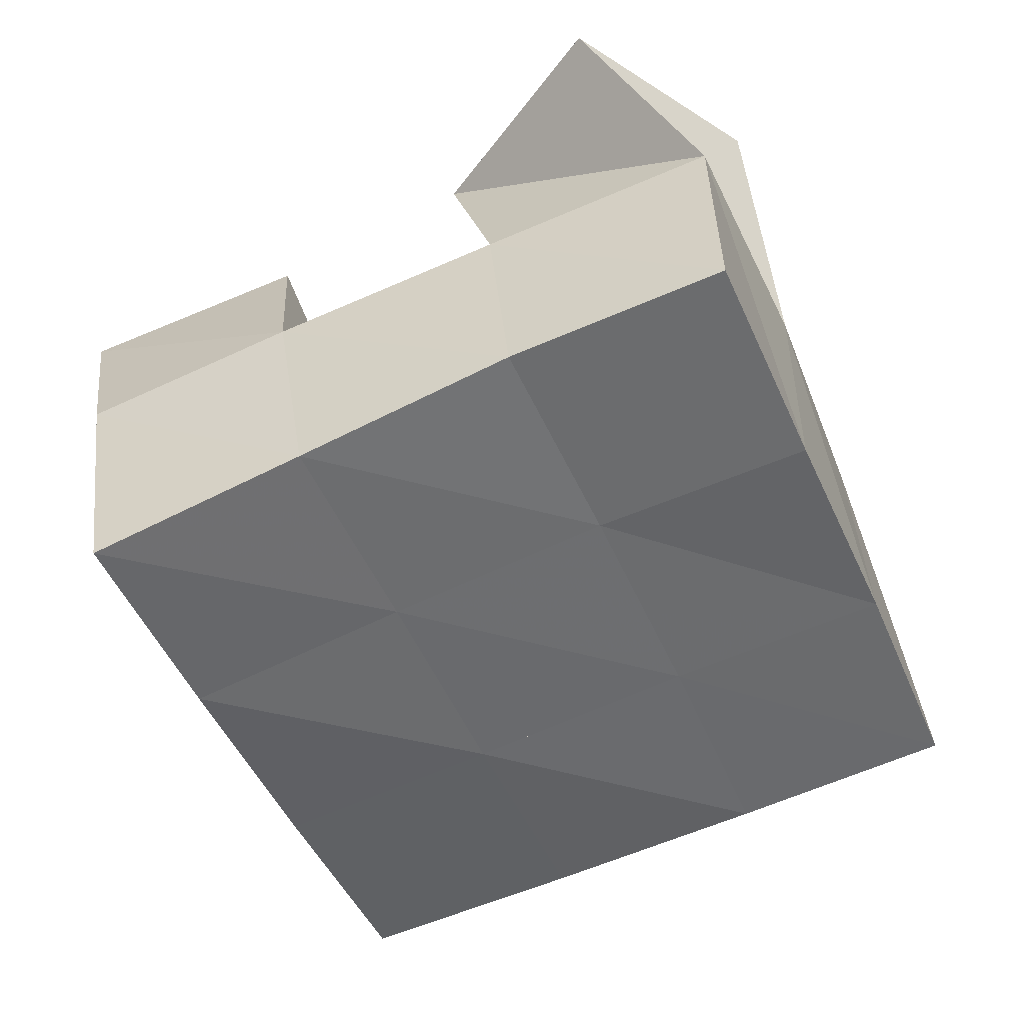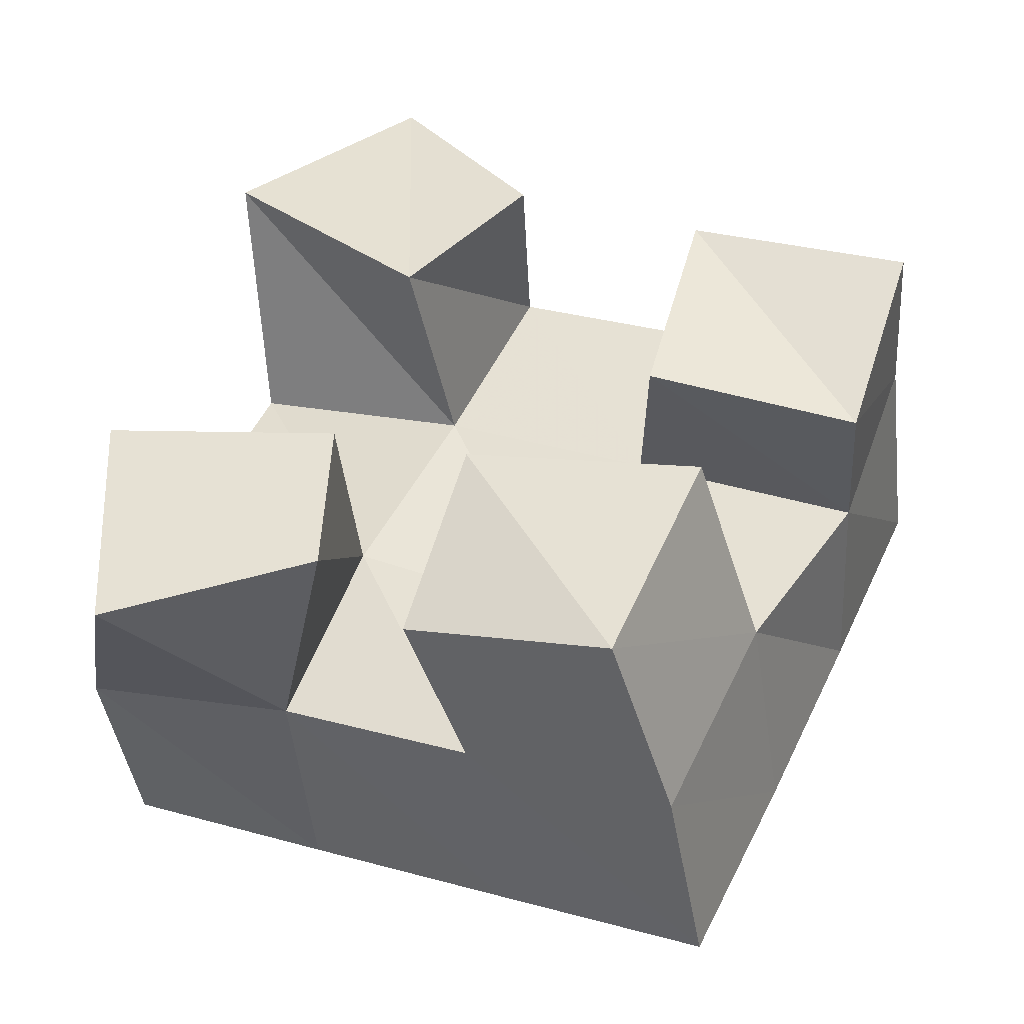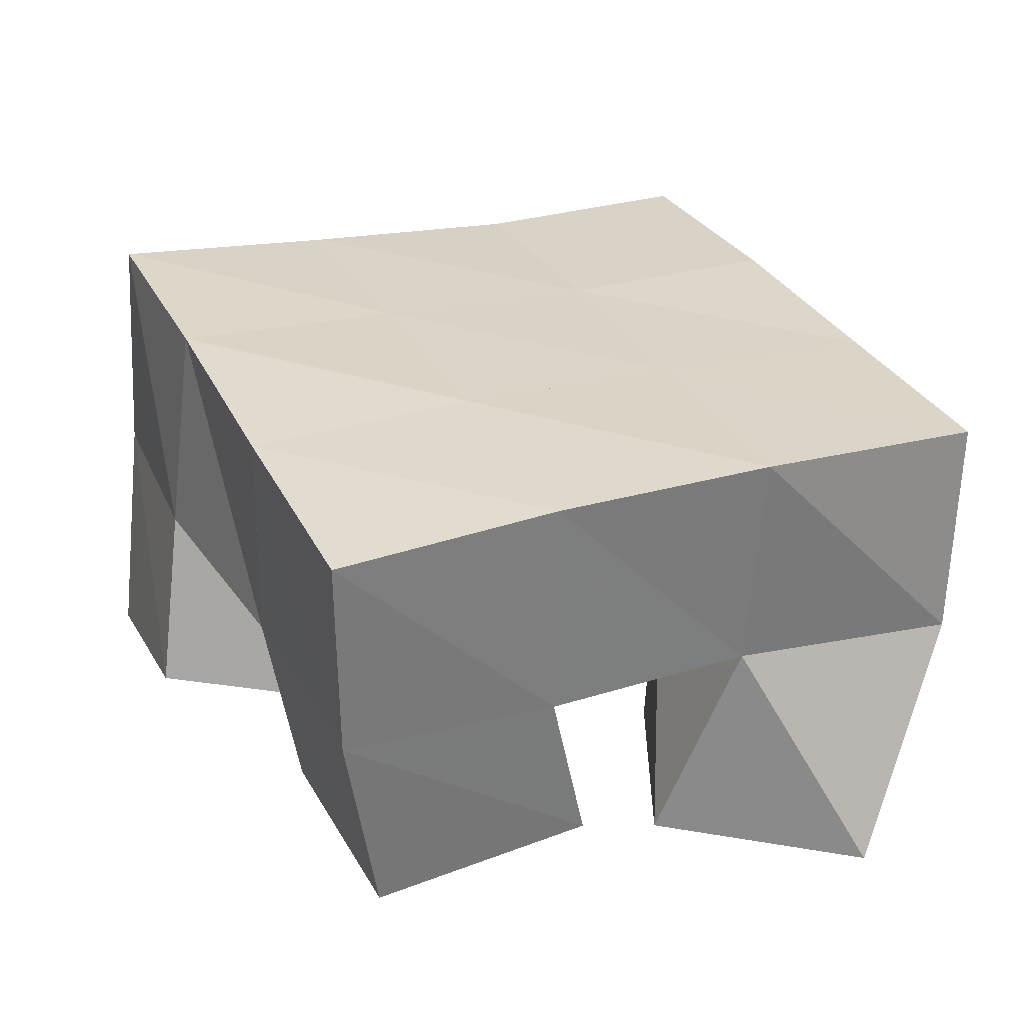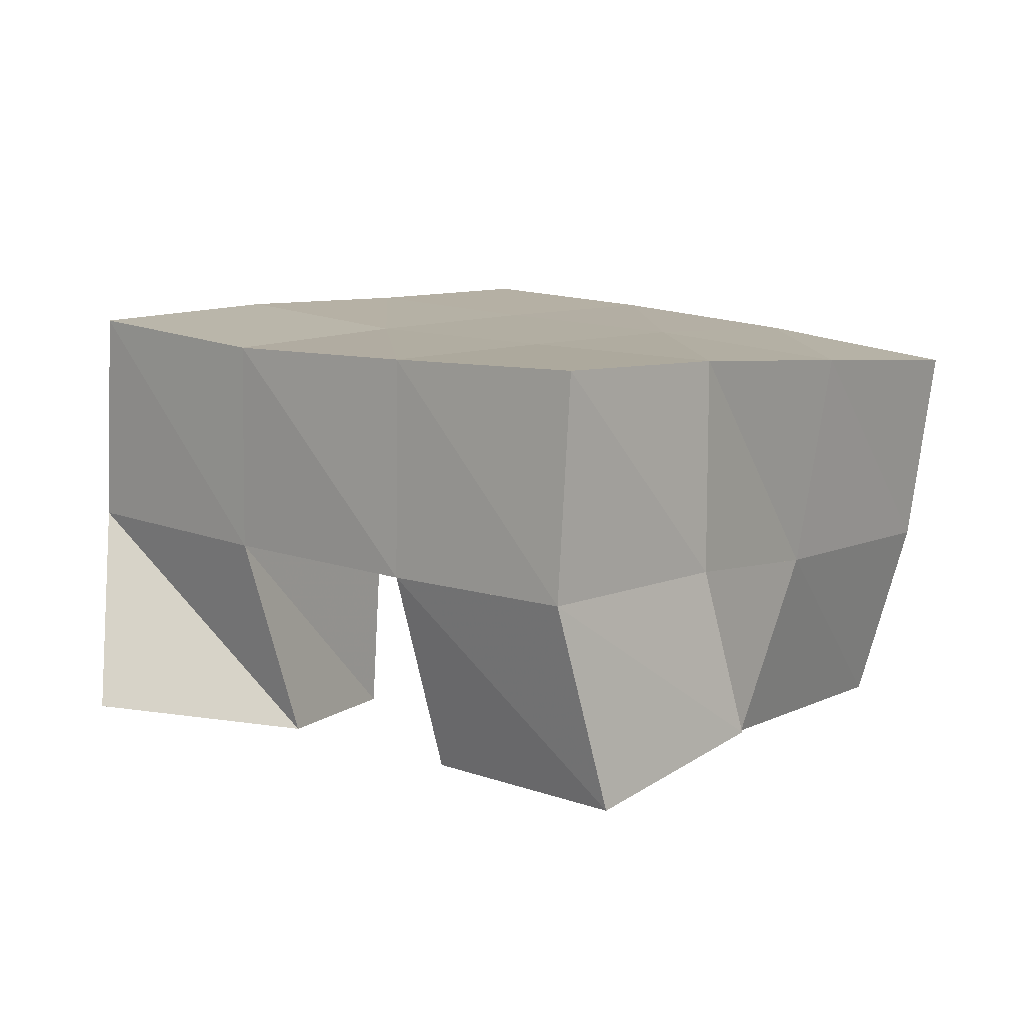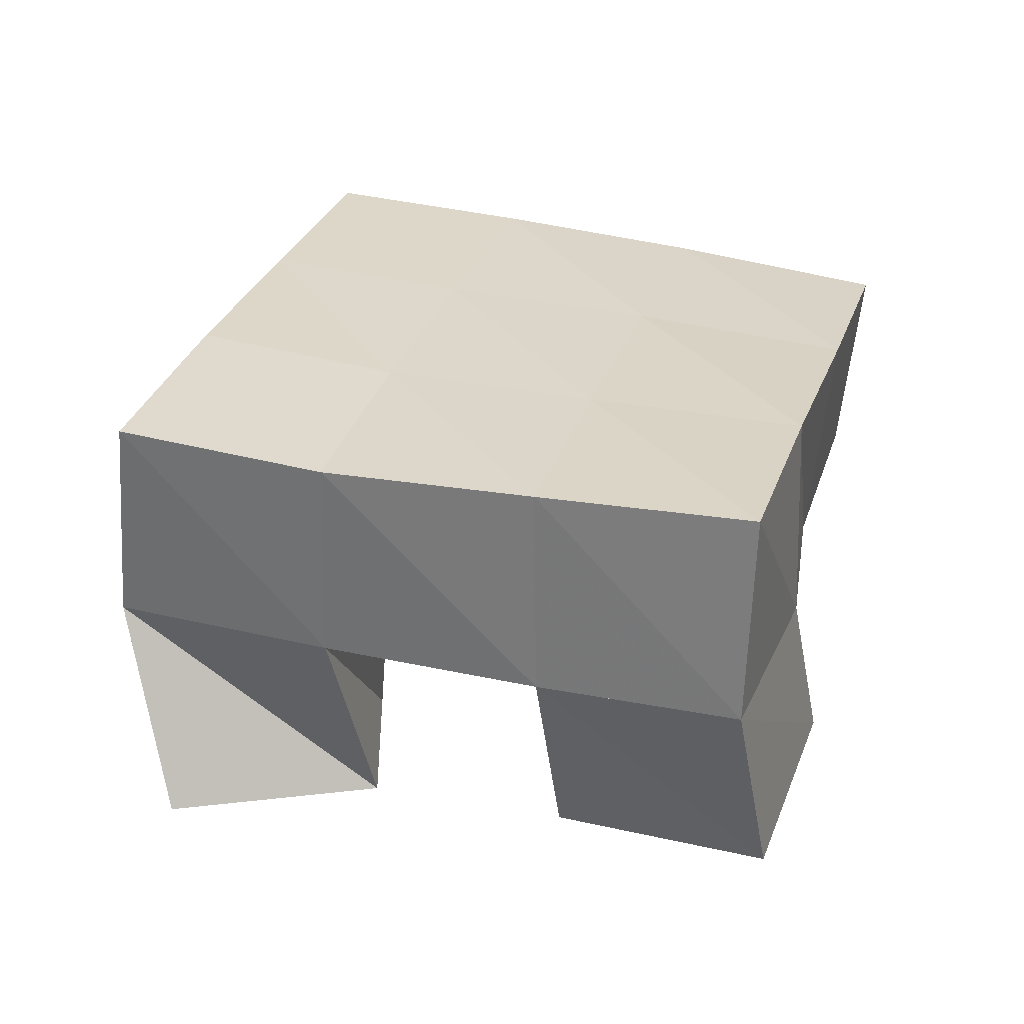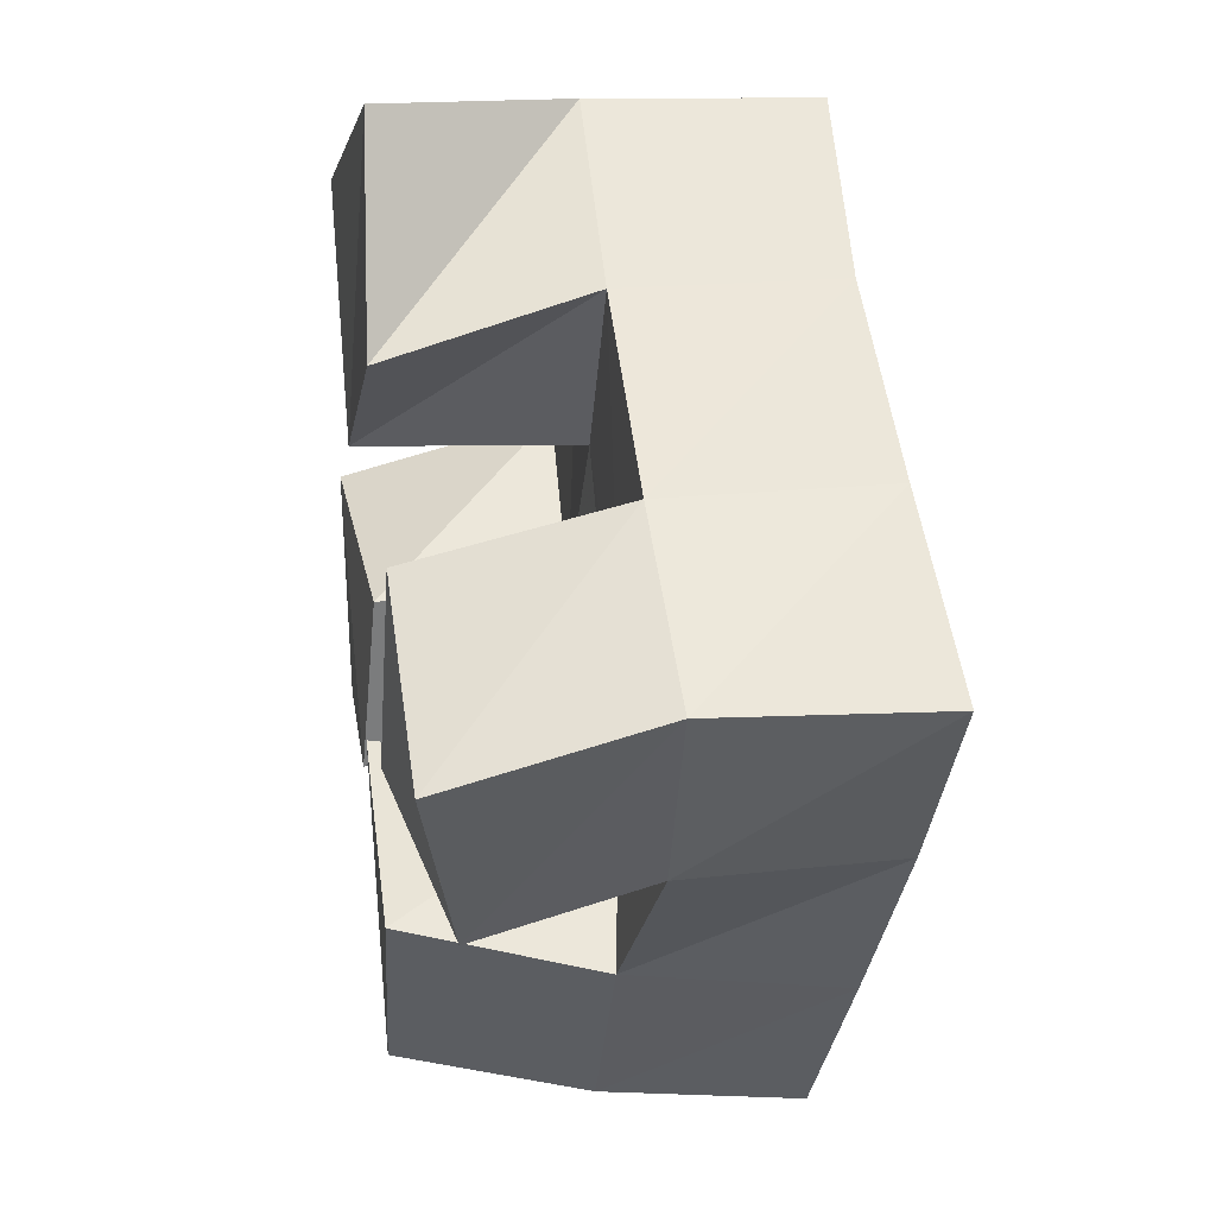
<metadata>
{"format":"obj","ext":"obj","renderer":"f3d","projection":"perspective","resolution":1024,"background":"white","views":[{"elev":35.3,"azim":173.7,"up":"+Z"},{"elev":-43.9,"azim":7.5,"up":"+Z"},{"elev":-63.2,"azim":177.6,"up":"+Z"},{"elev":11.5,"azim":64.5,"up":"+Y"},{"elev":31.5,"azim":40.1,"up":"+Y"},{"elev":30.9,"azim":82.2,"up":"+Z"}]}
</metadata>
<code>
v 2.637 0.1 -0.1729
v 2.622 0.15 -0.1503
v 2.685 0.1001 -0.1626
v 2.669 0.1476 -0.1642
v 2.634 0.1 -0.1154
v 2.638 0.1494 -0.1009
v 2.686 0.1043 -0.1191
v 2.685 0.1472 -0.1179
v 2.759 0.1011 -0.1134
v 2.753 0.1491 -0.09386
v 2.804 0.1121 -0.1237
v 2.802 0.1512 -0.1143
v 2.772 0.1034 -0.06089
v 2.774 0.1505 -0.04895
v 2.82 0.1042 -0.07941
v 2.819 0.1516 -0.06791
v 2.659 0.1008 -0.0311
v 2.656 0.1539 -0.0531
v 2.703 0.1 -0.07172
v 2.706 0.1494 -0.07302
v 2.7 0.1065 0.000986
v 2.677 0.1513 -0.00876
v 2.73 0.1034 -0.04039
v 2.726 0.1503 -0.02901
v 2.703 0.1088 -0.1767
v 2.711 0.1442 -0.1834
v 2.748 0.1 -0.1947
v 2.756 0.1436 -0.203
v 2.717 0.1 -0.1343
v 2.731 0.1526 -0.137
v 2.769 0.1 -0.145
v 2.778 0.1451 -0.1547
v 2.622 0.198 -0.1486
v 2.667 0.1967 -0.1678
v 2.641 0.1993 -0.1024
v 2.686 0.1981 -0.121
v 2.661 0.2017 -0.05615
v 2.706 0.199 -0.07498
v 2.682 0.2018 -0.009487
v 2.727 0.199 -0.02931
v 2.713 0.1941 -0.1875
v 2.733 0.1975 -0.1412
v 2.752 0.1992 -0.09531
v 2.772 0.2005 -0.05033
v 2.759 0.1895 -0.2084
v 2.779 0.1946 -0.1627
v 2.799 0.1995 -0.1164
v 2.818 0.2024 -0.07112
f 1 2 4
f 3 1 4
f 2 6 8
f 4 2 8
f 6 5 7
f 8 6 7
f 5 1 3
f 7 5 3
f 8 7 3
f 4 8 3
f 2 1 5
f 6 2 5
f 9 10 12
f 11 9 12
f 10 14 16
f 12 10 16
f 14 13 15
f 16 14 15
f 13 9 11
f 15 13 11
f 16 15 11
f 12 16 11
f 10 9 13
f 14 10 13
f 17 18 20
f 19 17 20
f 18 22 24
f 20 18 24
f 22 21 23
f 24 22 23
f 21 17 19
f 23 21 19
f 24 23 19
f 20 24 19
f 18 17 21
f 22 18 21
f 25 26 28
f 27 25 28
f 26 30 32
f 28 26 32
f 30 29 31
f 32 30 31
f 29 25 27
f 31 29 27
f 32 31 27
f 28 32 27
f 26 25 29
f 30 26 29
f 2 33 34
f 4 2 34
f 33 35 36
f 34 33 36
f 35 6 8
f 36 35 8
f 6 2 4
f 8 6 4
f 36 8 4
f 34 36 4
f 33 2 6
f 35 33 6
f 6 35 36
f 8 6 36
f 35 37 38
f 36 35 38
f 37 18 20
f 38 37 20
f 18 6 8
f 20 18 8
f 38 20 8
f 36 38 8
f 35 6 18
f 37 35 18
f 18 37 38
f 20 18 38
f 37 39 40
f 38 37 40
f 39 22 24
f 40 39 24
f 22 18 20
f 24 22 20
f 40 24 20
f 38 40 20
f 37 18 22
f 39 37 22
f 4 34 41
f 26 4 41
f 34 36 42
f 41 34 42
f 36 8 30
f 42 36 30
f 8 4 26
f 30 8 26
f 42 30 26
f 41 42 26
f 34 4 8
f 36 34 8
f 8 36 42
f 30 8 42
f 36 38 43
f 42 36 43
f 38 20 10
f 43 38 10
f 20 8 30
f 10 20 30
f 43 10 30
f 42 43 30
f 36 8 20
f 38 36 20
f 20 38 43
f 10 20 43
f 38 40 44
f 43 38 44
f 40 24 14
f 44 40 14
f 24 20 10
f 14 24 10
f 44 14 10
f 43 44 10
f 38 20 24
f 40 38 24
f 26 41 45
f 28 26 45
f 41 42 46
f 45 41 46
f 42 30 32
f 46 42 32
f 30 26 28
f 32 30 28
f 46 32 28
f 45 46 28
f 41 26 30
f 42 41 30
f 30 42 46
f 32 30 46
f 42 43 47
f 46 42 47
f 43 10 12
f 47 43 12
f 10 30 32
f 12 10 32
f 47 12 32
f 46 47 32
f 42 30 10
f 43 42 10
f 10 43 47
f 12 10 47
f 43 44 48
f 47 43 48
f 44 14 16
f 48 44 16
f 14 10 12
f 16 14 12
f 48 16 12
f 47 48 12
f 43 10 14
f 44 43 14

</code>
